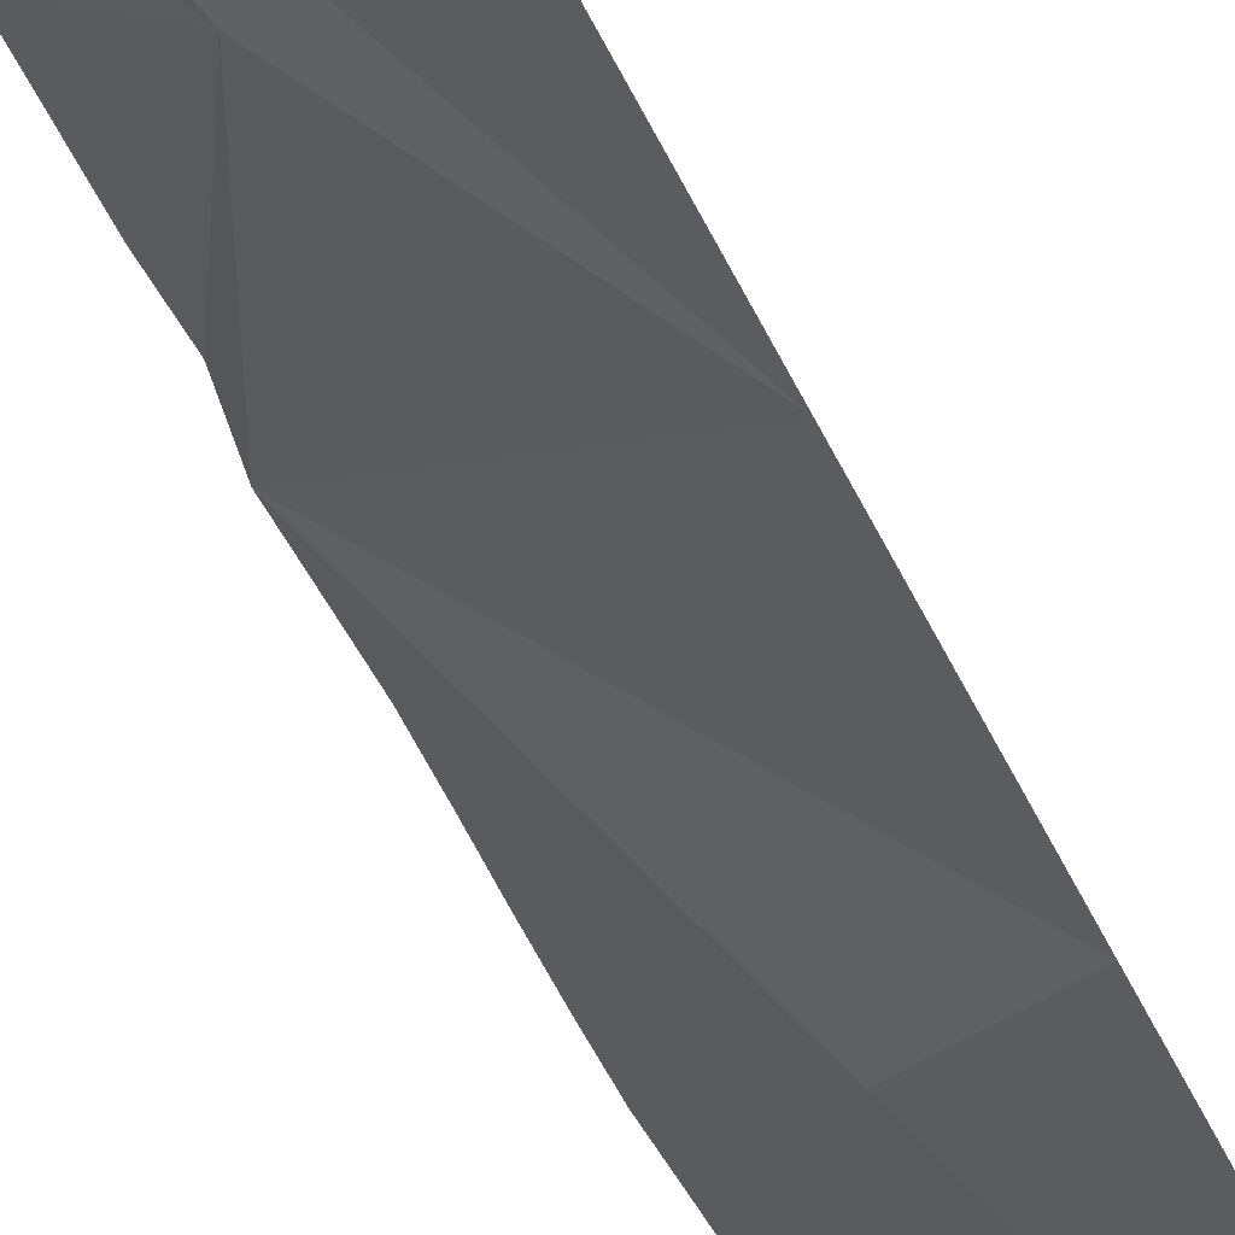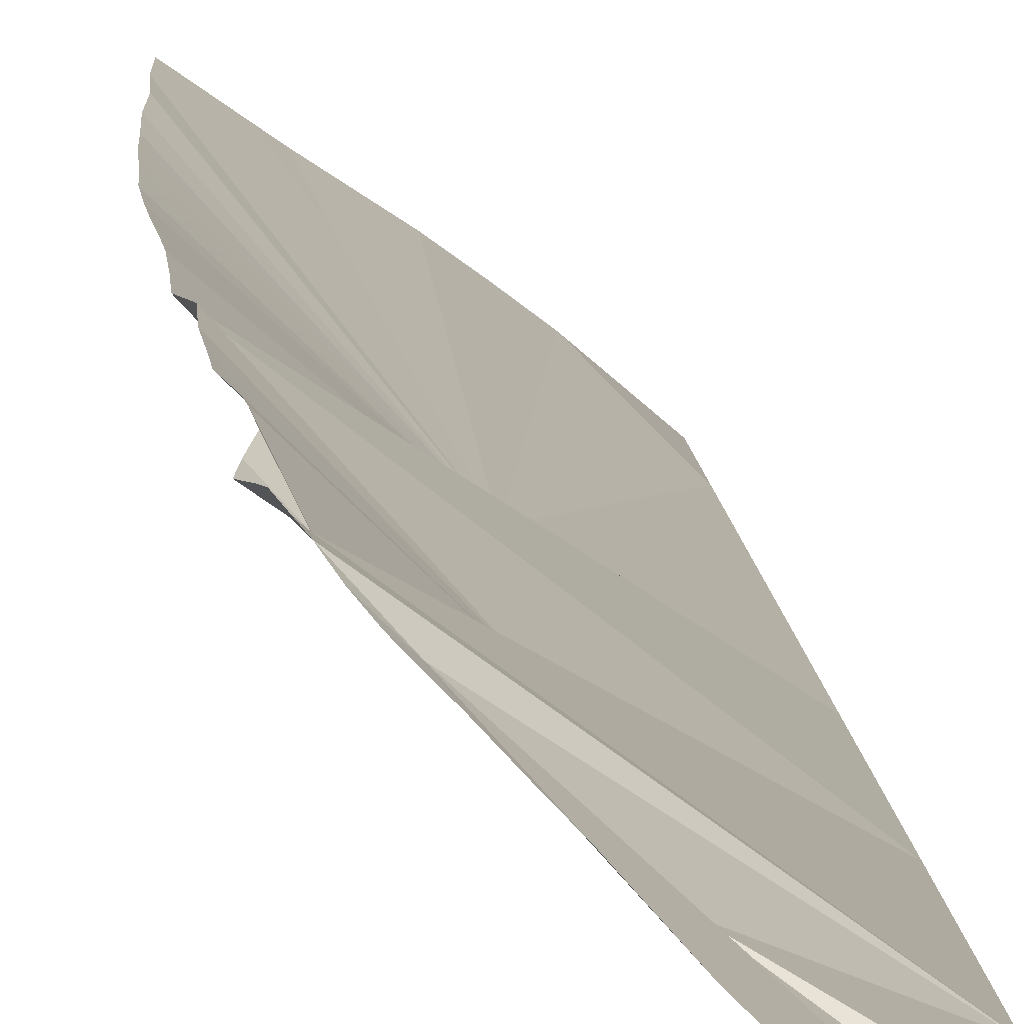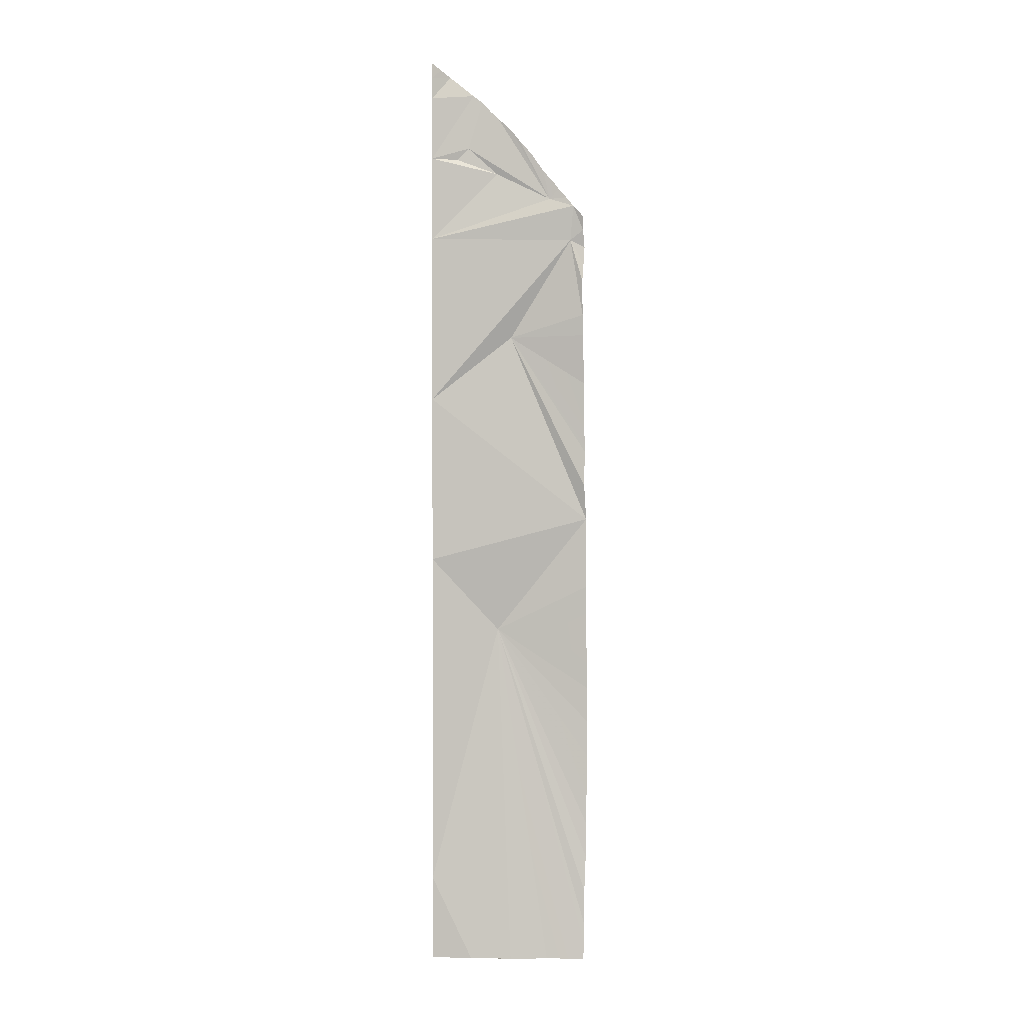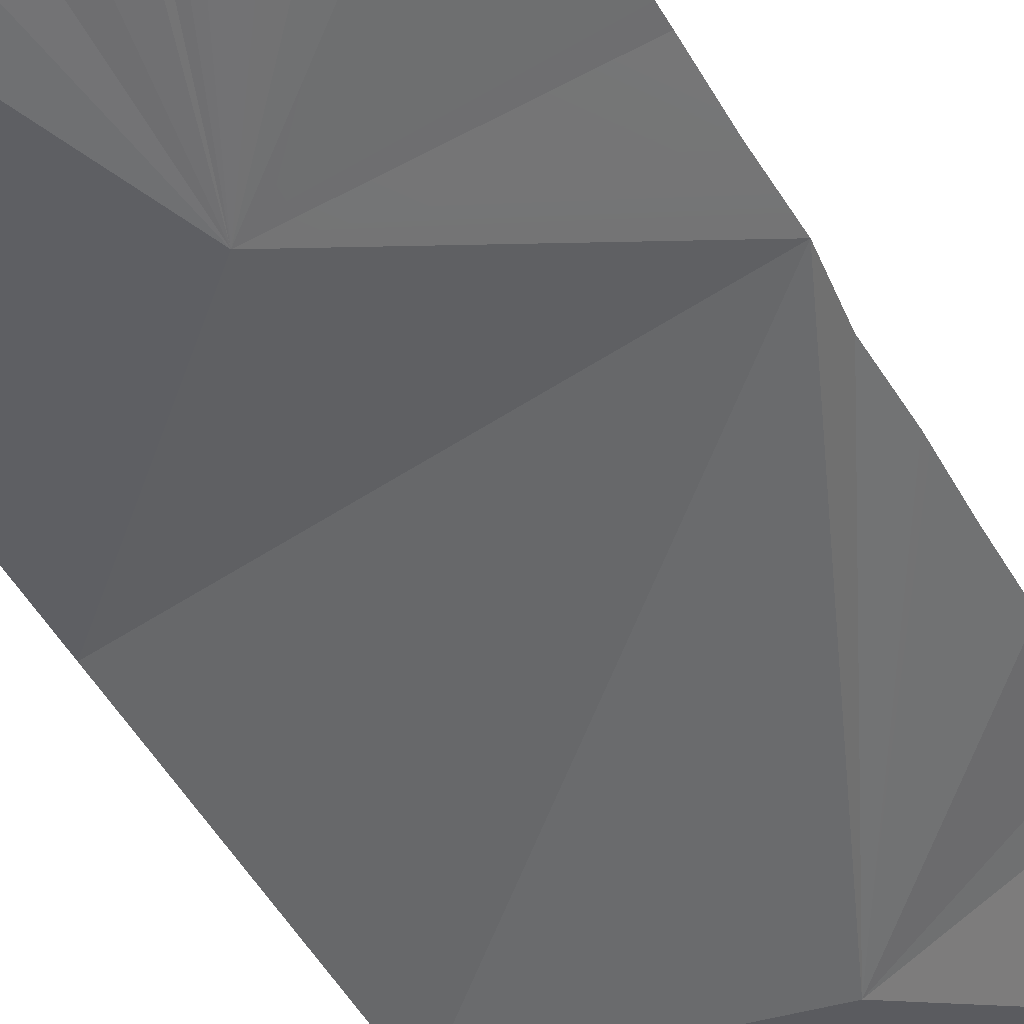
<metadata>
{"format":"obj","ext":"obj","renderer":"f3d","projection":"perspective","resolution":1024,"background":"white","views":[{"elev":-32.0,"azim":17.7,"up":"+Y"},{"elev":8.0,"azim":-3.2,"up":"+Y"},{"elev":0.9,"azim":146.1,"up":"+Z"},{"elev":-34.8,"azim":-157.6,"up":"+Y"}]}
</metadata>
<code>
o crack_restart_keyway_220
v 0.0735 -0.1131 -0.4725
v 0.07278 -0.1135 -0.4595
v 0.09698 -0.1372 -0.3461
v 0.0851 -0.1211 -0.4725
v 0.09677 -0.1287 -0.4725
v 0.1204 -0.1474 -0.4725
v 0.109 -0.1377 -0.4725
v 0.1204 -0.1474 -0.4571
v 0.07073 -0.1149 -0.3944
v 0.07045 -0.1149 -0.3814
v 0.07083 -0.1147 -0.4074
v 0.07297 -0.1135 -0.2904
v 0.07271 -0.1135 -0.2773
v 0.09429 -0.1321 -0.2335
v 0.07144 -0.1143 -0.3034
v 0.07258 -0.1138 -0.4464
v 0.07164 -0.1142 -0.4334
v 0.07133 -0.1146 -0.3424
v 0.0709 -0.1146 -0.3554
v 0.07155 -0.1142 -0.3294
v 0.07125 -0.1146 -0.4204
v 0.07068 -0.1149 -0.3684
v 0.07297 -0.1135 -0.2643
v 0.0731 -0.1133 -0.2513
v 0.0716 -0.1144 -0.3164
v 0.1204 -0.1474 -0.1343
v 0.1204 -0.1474 -0.142
v 0.1129 -0.1461 -0.1336
v 0.1168 -0.1467 -0.131
v 0.1204 -0.1474 -0.1287
v 0.1204 -0.1474 -0.1497
v 0.1056 -0.1412 -0.1405
v 0.1204 -0.1474 -0.1573
v 0.1204 -0.1474 -0.165
v 0.1204 -0.1474 -0.1804
v 0.09882 -0.135 -0.1707
v 0.1076 -0.1415 -0.1608
v 0.1113 -0.1438 -0.1652
v 0.1204 -0.1474 -0.1958
v 0.1204 -0.1474 -0.2111
v 0.1204 -0.1474 -0.2265
v 0.0776 -0.1162 -0.1965
v 0.1204 -0.1474 -0.2419
v 0.1204 -0.1474 -0.2573
v 0.1204 -0.1474 -0.2726
v 0.1204 -0.1474 -0.288
v 0.1204 -0.1474 -0.3187
v 0.1204 -0.1474 -0.3341
v 0.1204 -0.1474 -0.3034
v 0.1204 -0.1474 -0.3495
v 0.1204 -0.1474 -0.3649
v 0.1204 -0.1474 -0.3802
v 0.1204 -0.1474 -0.3956
v 0.1204 -0.1474 -0.411
v 0.1204 -0.1474 -0.4263
v 0.1204 -0.1474 -0.4417
v 0.0836 -0.1215 -0.1806
v 0.1031 -0.1333 -0.4725
v 0.07467 -0.1123 -0.2253
v 0.07442 -0.1126 -0.233
v 0.07498 -0.1121 -0.2123
v 0.07375 -0.113 -0.2058
v 0.079 -0.117 -0.1802
v 0.07723 -0.1148 -0.1835
v 0.0836 -0.1215 -0.1806
v 0.08106 -0.1191 -0.1769
v 0.0921 -0.1287 -0.1588
v 0.09438 -0.1308 -0.1547
v 0.08911 -0.126 -0.163
v 0.07415 -0.1127 -0.1928
v 0.1004 -0.1365 -0.147
v 0.1028 -0.139 -0.1432
v 0.1204 -0.1474 -0.1343
v 0.08378 -0.1214 -0.1725
v 0.08248 -0.1204 -0.1744
v 0.08555 -0.123 -0.1699
v 0.0735 -0.1131 -0.4725
v 0.09698 -0.1372 -0.3461
v 0.07278 -0.1135 -0.4595
v 0.0851 -0.1211 -0.4725
v 0.09677 -0.1287 -0.4725
v 0.1204 -0.1474 -0.4725
v 0.1204 -0.1474 -0.4571
v 0.109 -0.1377 -0.4725
v 0.07073 -0.1149 -0.3944
v 0.07045 -0.1149 -0.3814
v 0.07083 -0.1147 -0.4074
v 0.07297 -0.1135 -0.2904
v 0.09429 -0.1321 -0.2335
v 0.07271 -0.1135 -0.2773
v 0.07144 -0.1143 -0.3034
v 0.07258 -0.1138 -0.4464
v 0.07164 -0.1142 -0.4334
v 0.07133 -0.1146 -0.3424
v 0.0709 -0.1146 -0.3554
v 0.07155 -0.1142 -0.3294
v 0.07125 -0.1146 -0.4204
v 0.07068 -0.1149 -0.3684
v 0.07297 -0.1135 -0.2643
v 0.0731 -0.1133 -0.2513
v 0.0716 -0.1144 -0.3164
v 0.1204 -0.1474 -0.142
v 0.1204 -0.1474 -0.1497
v 0.1204 -0.1474 -0.1573
v 0.1204 -0.1474 -0.165
v 0.09882 -0.135 -0.1707
v 0.1204 -0.1474 -0.1804
v 0.1076 -0.1415 -0.1608
v 0.1113 -0.1438 -0.1652
v 0.1204 -0.1474 -0.1958
v 0.1204 -0.1474 -0.2111
v 0.0776 -0.1162 -0.1965
v 0.1204 -0.1474 -0.2265
v 0.1204 -0.1474 -0.2419
v 0.1204 -0.1474 -0.2573
v 0.1204 -0.1474 -0.2726
v 0.1204 -0.1474 -0.288
v 0.1204 -0.1474 -0.3187
v 0.1204 -0.1474 -0.3341
v 0.1204 -0.1474 -0.3034
v 0.1204 -0.1474 -0.3495
v 0.1204 -0.1474 -0.3649
v 0.1204 -0.1474 -0.3802
v 0.1204 -0.1474 -0.3956
v 0.1204 -0.1474 -0.411
v 0.1204 -0.1474 -0.4263
v 0.1204 -0.1474 -0.4417
v 0.1031 -0.1333 -0.4725
v 0.07467 -0.1123 -0.2253
v 0.07442 -0.1126 -0.233
v 0.07498 -0.1121 -0.2123
v 0.07375 -0.113 -0.2058
v 0.07415 -0.1127 -0.1928
v 0.07299 -0.1133 -0.1993
v 0.07475 -0.1122 -0.1875
v 0.09849 -0.1349 -0.1492
v 0.07299 -0.1133 -0.1993
f 1 2 3
f 1 3 4
f 4 3 5
f 6 7 8
f 9 10 3
f 9 3 11
f 12 13 14
f 12 14 15
f 16 17 3
f 16 3 2
f 18 3 19
f 18 20 3
f 21 11 3
f 21 3 17
f 22 19 3
f 22 3 10
f 23 24 14
f 23 14 13
f 25 3 20
f 26 27 28
f 26 28 29
f 26 29 30
f 31 32 27
f 31 33 32
f 34 32 33
f 34 35 36
f 34 37 32
f 34 38 37
f 34 36 38
f 35 39 36
f 40 41 42
f 40 42 39
f 41 43 42
f 43 44 42
f 44 45 15
f 45 46 15
f 47 48 3
f 47 15 49
f 47 3 15
f 50 51 3
f 50 3 48
f 51 52 3
f 52 53 3
f 53 54 3
f 54 55 3
f 55 56 3
f 8 7 56
f 14 42 44
f 25 15 3
f 57 36 39
f 56 7 3
f 44 15 14
f 7 58 5
f 7 5 3
f 14 59 42
f 14 60 59
f 61 62 42
f 15 46 49
f 14 24 60
f 59 61 42
f 63 57 64
f 63 64 65
f 63 66 57
f 63 65 66
f 67 68 57
f 67 65 68
f 67 57 69
f 67 69 65
f 42 64 39
f 42 70 64
f 37 71 72
f 32 37 72
f 29 28 73
f 29 73 30
f 28 27 32
f 74 57 75
f 74 75 65
f 74 76 57
f 74 65 76
f 75 57 66
f 75 66 65
f 77 78 79
f 77 80 78
f 80 81 78
f 82 83 84
f 85 78 86
f 85 87 78
f 88 89 90
f 88 91 89
f 92 78 93
f 92 79 78
f 94 95 78
f 94 78 96
f 97 78 87
f 97 93 78
f 98 78 95
f 98 86 78
f 99 89 100
f 99 90 89
f 101 96 78
f 73 28 102
f 103 102 32
f 103 32 104
f 105 104 32
f 105 106 107
f 105 32 108
f 105 108 109
f 105 109 106
f 107 106 110
f 111 112 113
f 111 110 112
f 113 112 114
f 114 112 115
f 115 91 116
f 116 91 117
f 118 78 119
f 118 120 91
f 118 91 78
f 121 78 122
f 121 119 78
f 122 78 123
f 123 78 124
f 124 78 125
f 125 78 126
f 126 78 127
f 83 127 84
f 89 115 112
f 101 78 91
f 65 110 106
f 127 78 84
f 115 89 91
f 84 81 128
f 84 78 81
f 89 112 129
f 89 129 130
f 131 112 132
f 91 120 117
f 89 130 100
f 129 112 131
f 112 110 64
f 112 64 133
f 108 72 71
f 32 72 108
f 28 32 102
f 112 134 132
f 109 108 106
f 76 65 69
f 108 71 65
f 108 65 106
f 134 112 133
f 133 64 135
f 64 110 65
f 136 65 71
f 136 68 65
f 42 62 137
f 38 36 37
f 76 69 57
f 37 57 71
f 37 36 57
f 137 70 42
f 70 135 64
f 64 57 39
f 68 136 57
f 136 71 57

</code>
